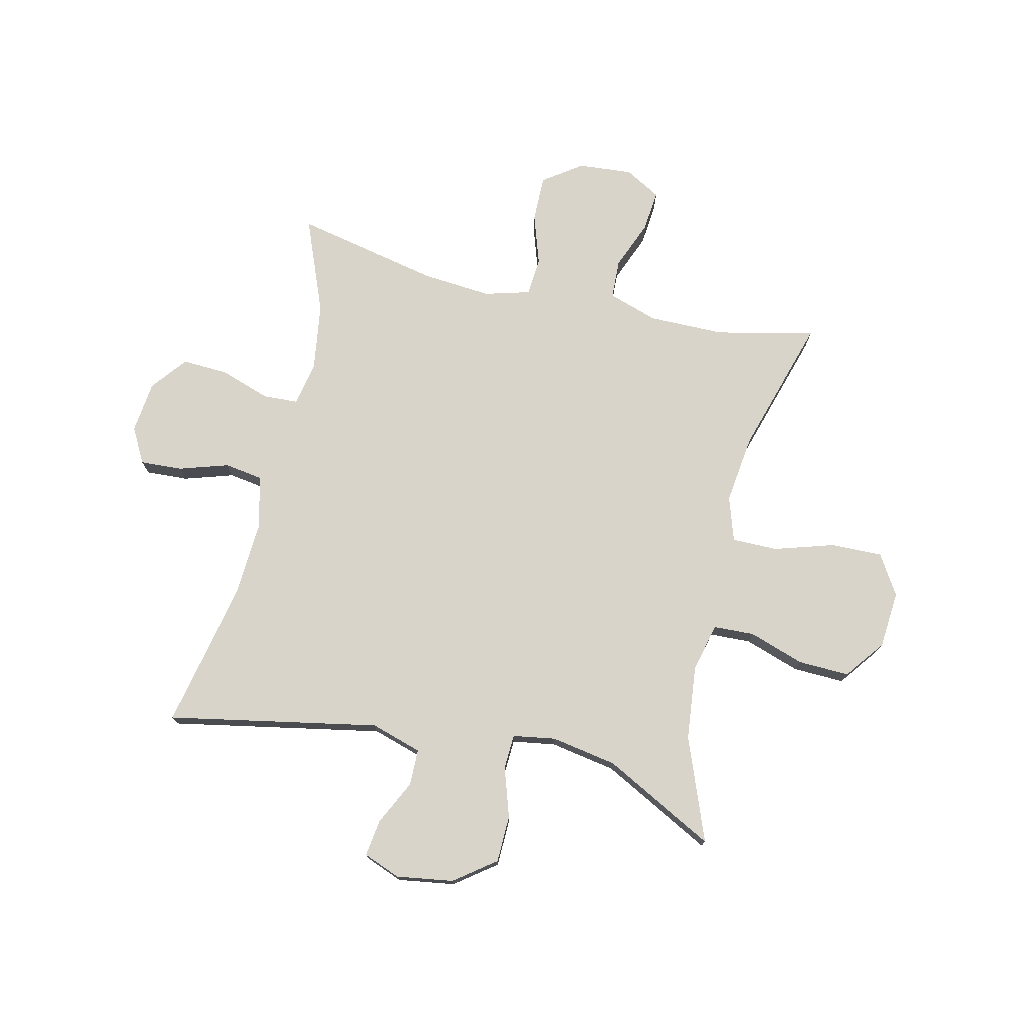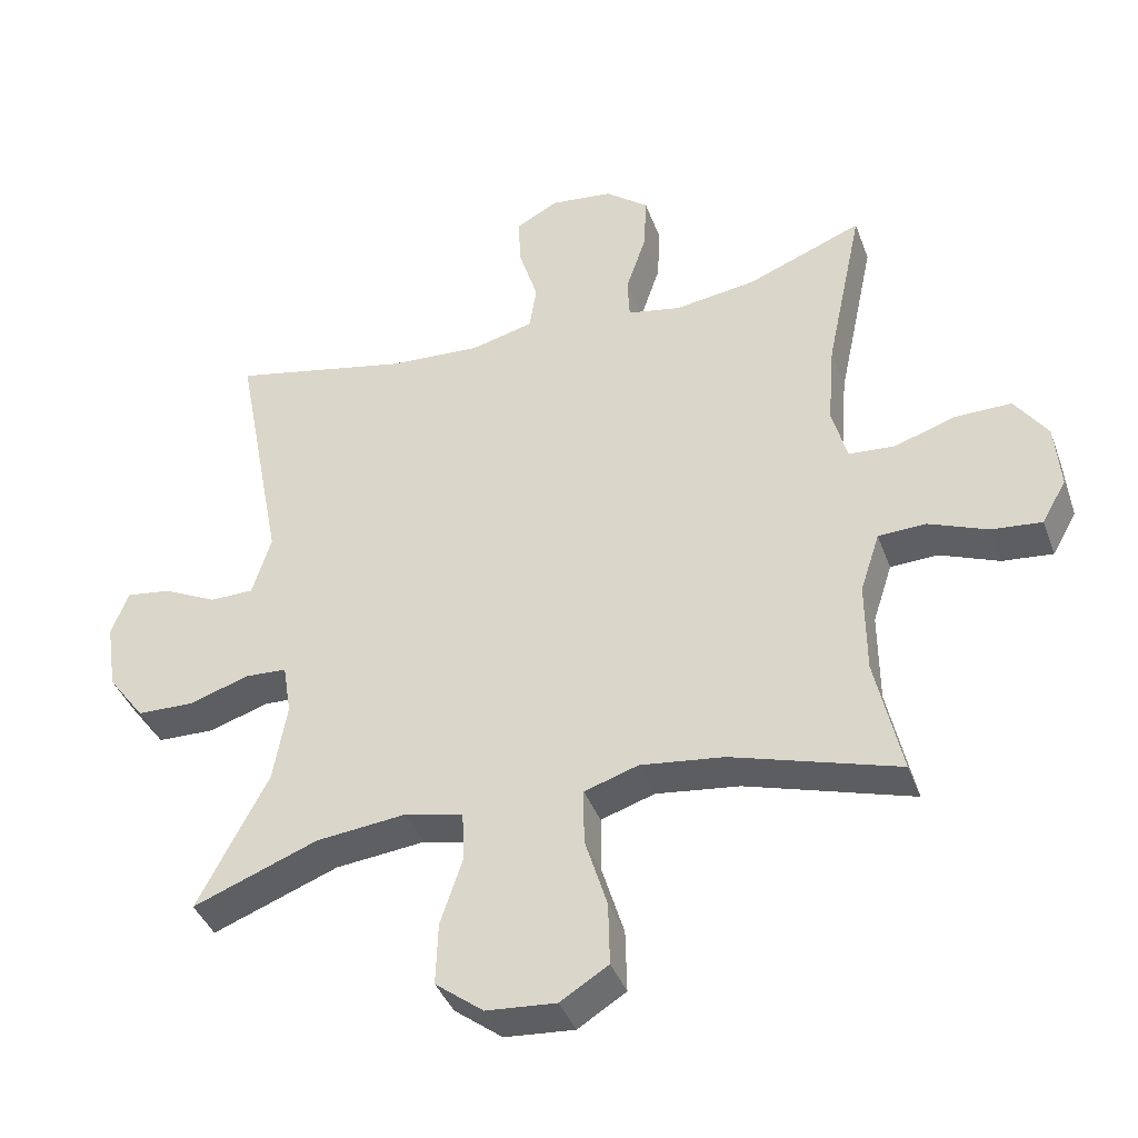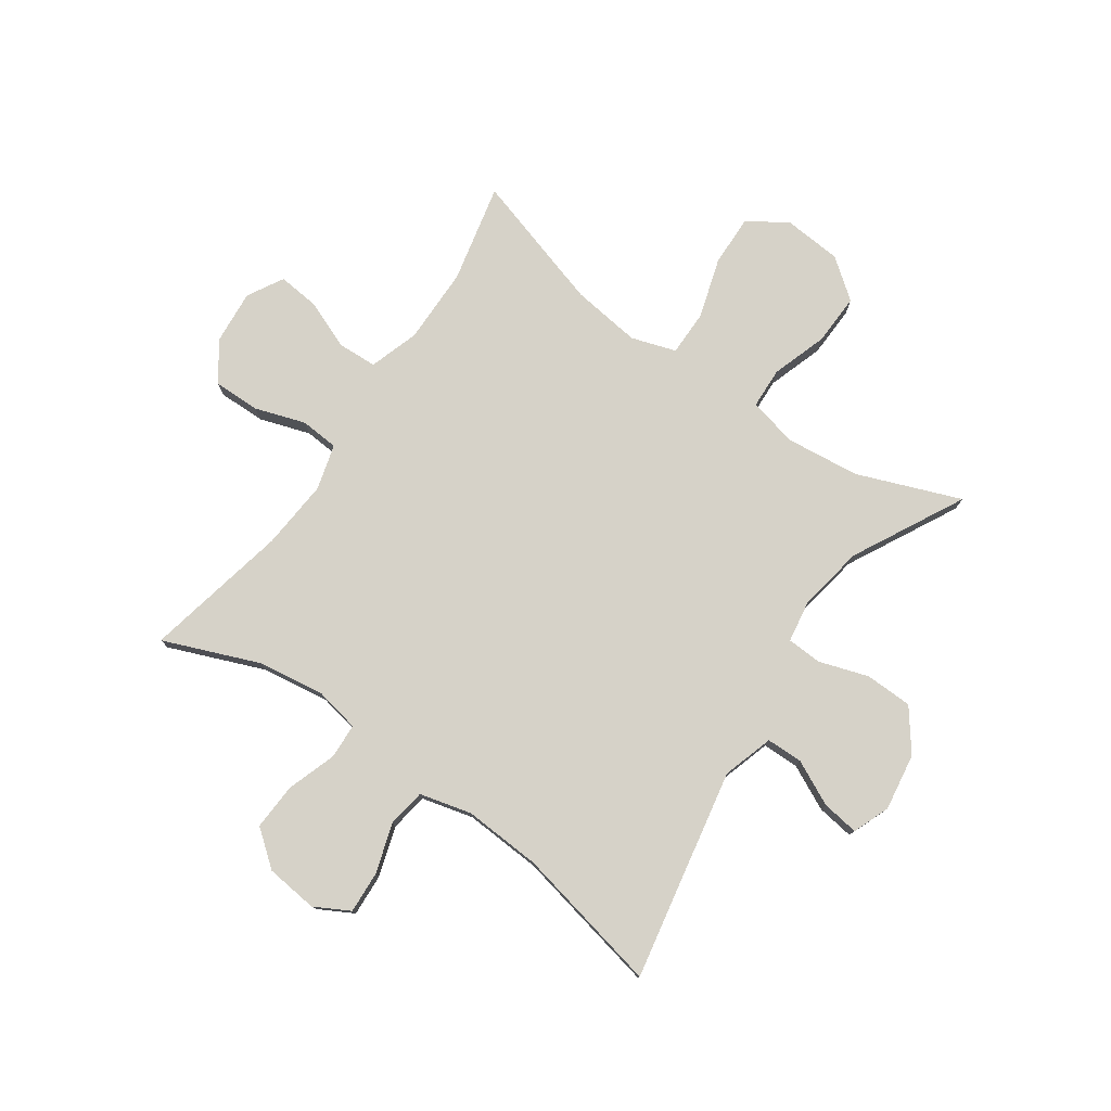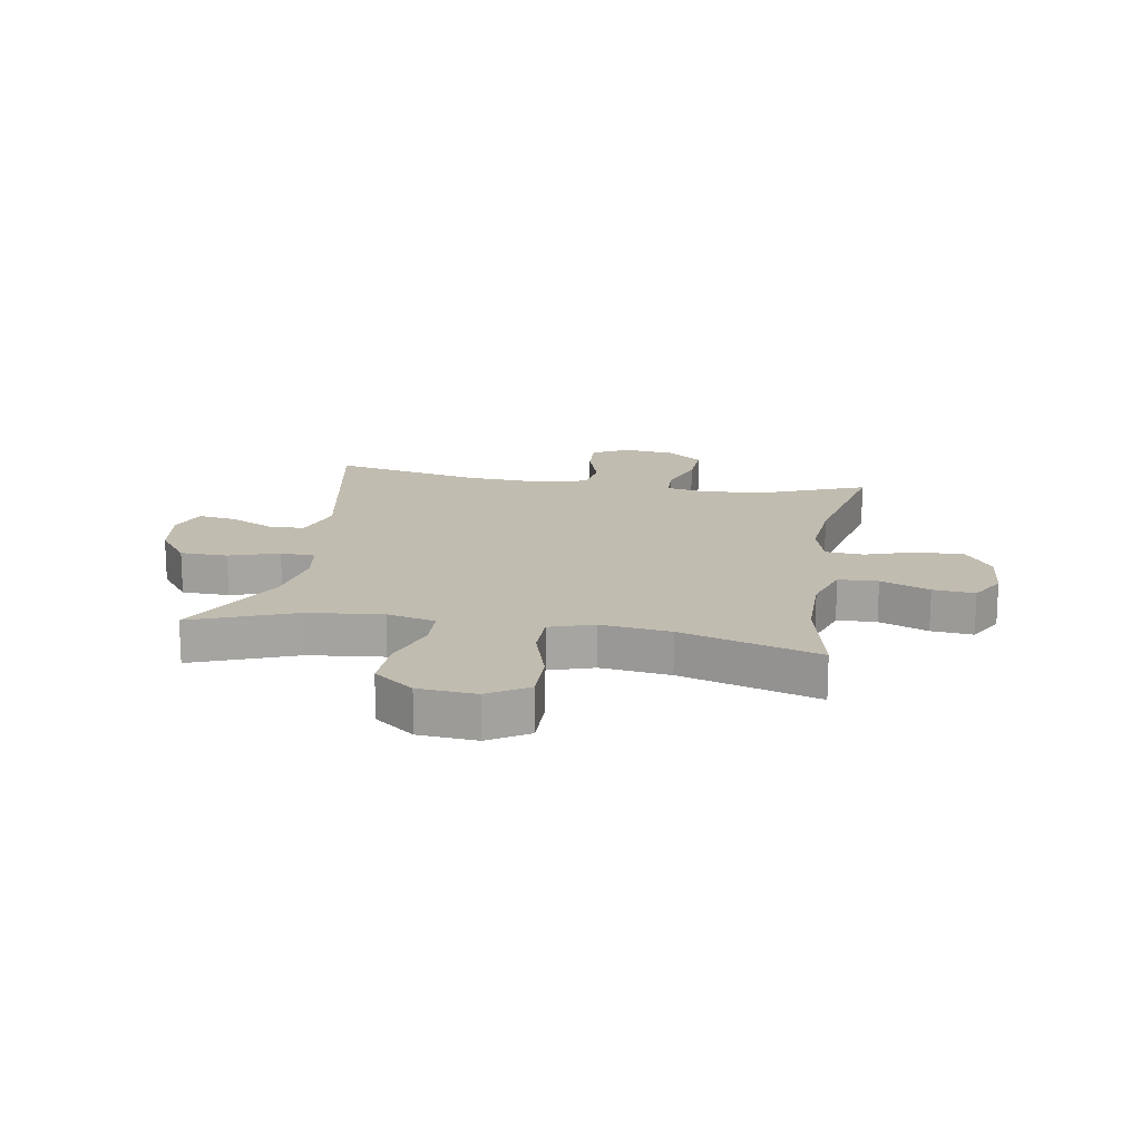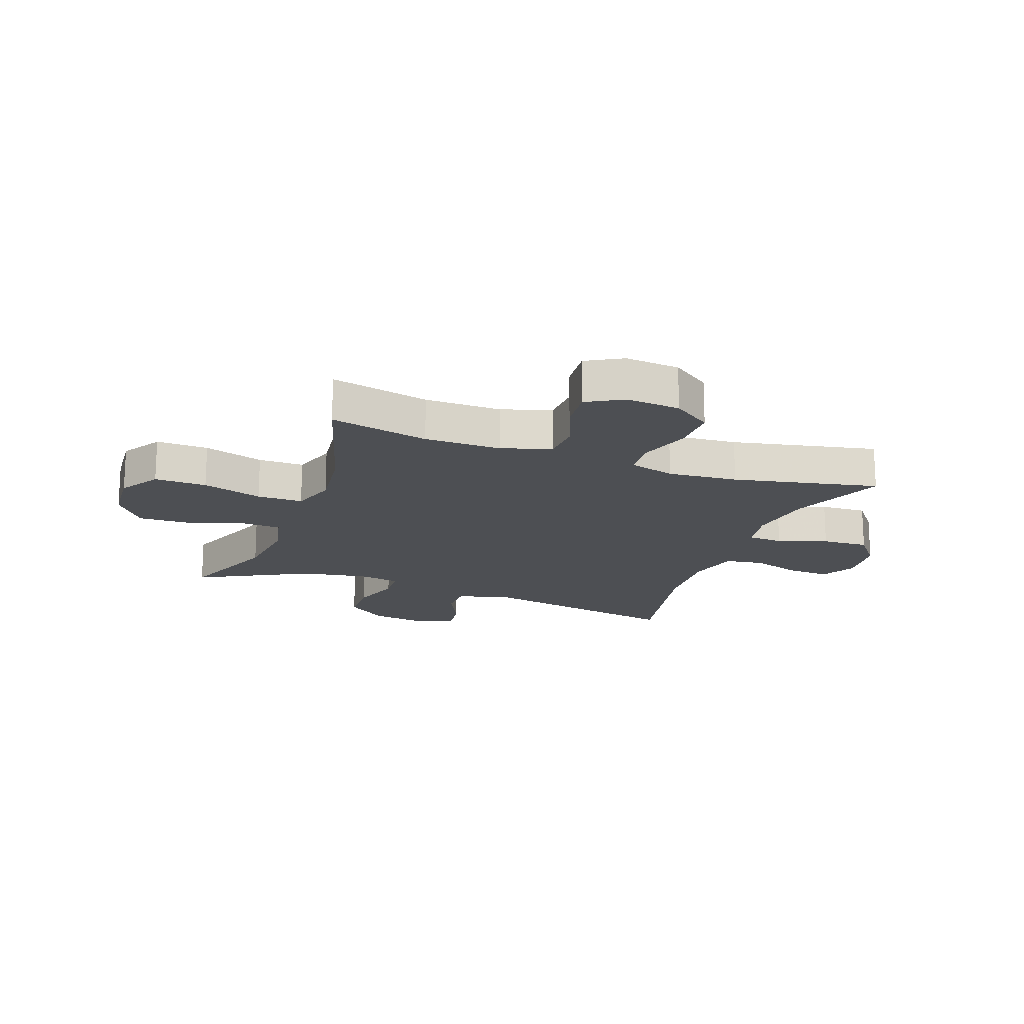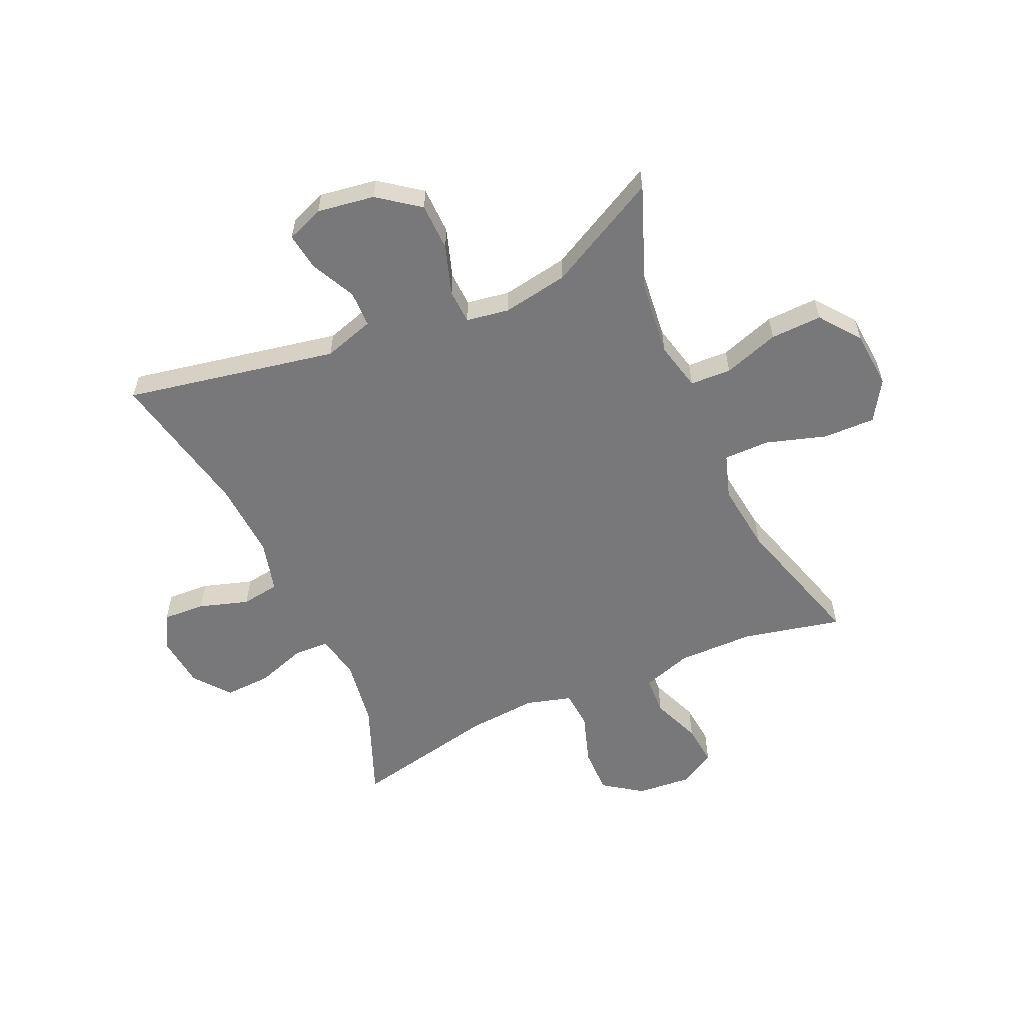
<metadata>
{"format":"obj","ext":"obj","renderer":"f3d","projection":"perspective","resolution":1024,"background":"white","views":[{"elev":75.2,"azim":103.1,"up":"+Y"},{"elev":-39.7,"azim":-160.9,"up":"+Z"},{"elev":77.7,"azim":34.8,"up":"+Y"},{"elev":16.6,"azim":-170.3,"up":"+Y"},{"elev":-17.6,"azim":-110.1,"up":"+Y"},{"elev":-57.6,"azim":114.1,"up":"+Y"}]}
</metadata>
<code>
v -0.5 0.07 0.5
v -0.335 0.07 0.434
v -0.218 0.07 0.417
v -0.141 0.07 0.432
v -0.138 0.07 0.493
v -0.167 0.07 0.579
v -0.171 0.07 0.66
v -0.109 0.07 0.709
v -0.019 0.07 0.719
v 0.042 0.07 0.686
v 0.038 0.07 0.613
v 0.011 0.07 0.527
v 0.021 0.07 0.461
v 0.111 0.07 0.438
v 0.245 0.07 0.446
v 0.5 0.07 0.5
v 0.43 0.07 0.134
v 0.457 0.07 0.046
v 0.52 0.07 0.045
v 0.598 0.07 0.083
v 0.662 0.07 0.092
v 0.687 0.07 0.028
v 0.672 0.07 -0.071
v 0.619 0.07 -0.142
v 0.537 0.07 -0.144
v 0.451 0.07 -0.116
v 0.391 0.07 -0.119
v 0.379 0.07 -0.193
v 0.399 0.07 -0.307
v 0.5 0.07 -0.5
v 0.321 0.07 -0.431
v 0.192 0.07 -0.417
v 0.108 0.07 -0.437
v 0.105 0.07 -0.508
v 0.137 0.07 -0.604
v 0.14 0.07 -0.693
v 0.071 0.07 -0.746
v -0.029 0.07 -0.754
v -0.098 0.07 -0.711
v -0.096 0.07 -0.621
v -0.064 0.07 -0.517
v -0.064 0.07 -0.438
v -0.141 0.07 -0.413
v -0.261 0.07 -0.428
v -0.5 0.07 -0.5
v -0.462 0.07 -0.329
v -0.461 0.07 -0.197
v -0.489 0.07 -0.111
v -0.557 0.07 -0.108
v -0.642 0.07 -0.142
v -0.714 0.07 -0.149
v -0.749 0.07 -0.087
v -0.741 0.07 0.007
v -0.694 0.07 0.074
v -0.613 0.07 0.073
v -0.525 0.07 0.044
v -0.459 0.07 0.049
v -0.437 0.07 0.128
v -0.447 0.07 0.249
v -0.5 0 0.5
v -0.335 0 0.434
v -0.218 0 0.417
v -0.141 0 0.432
v -0.138 0 0.493
v -0.167 0 0.579
v -0.171 0 0.66
v -0.109 0 0.709
v -0.019 0 0.719
v 0.042 0 0.686
v 0.038 0 0.613
v 0.011 0 0.527
v 0.021 0 0.461
v 0.111 0 0.438
v 0.245 0 0.446
v 0.5 0 0.5
v 0.43 0 0.134
v 0.457 0 0.046
v 0.52 0 0.045
v 0.598 0 0.083
v 0.662 0 0.092
v 0.687 0 0.028
v 0.672 0 -0.071
v 0.619 0 -0.142
v 0.537 0 -0.144
v 0.451 0 -0.116
v 0.391 0 -0.119
v 0.379 0 -0.193
v 0.399 0 -0.307
v 0.5 0 -0.5
v 0.321 0 -0.431
v 0.192 0 -0.417
v 0.108 0 -0.437
v 0.105 0 -0.508
v 0.137 0 -0.604
v 0.14 0 -0.693
v 0.071 0 -0.746
v -0.029 0 -0.754
v -0.098 0 -0.711
v -0.096 0 -0.621
v -0.064 0 -0.517
v -0.064 0 -0.438
v -0.141 0 -0.413
v -0.261 0 -0.428
v -0.5 0 -0.5
v -0.462 0 -0.329
v -0.461 0 -0.197
v -0.489 0 -0.111
v -0.557 0 -0.108
v -0.642 0 -0.142
v -0.714 0 -0.149
v -0.749 0 -0.087
v -0.741 0 0.007
v -0.694 0 0.074
v -0.613 0 0.073
v -0.525 0 0.044
v -0.459 0 0.049
v -0.437 0 0.128
v -0.447 0 0.249
f 53 54 55 56
f 53 56 57
f 52 53 57
f 49 50 51 52
f 48 49 52 57
f 47 48 57 58
f 44 45 46
f 43 44 46 47
f 42 43 47 58
f 38 39 40 41
f 38 41 42
f 37 38 42
f 34 35 36 37
f 33 34 37 42
f 32 33 42 58
f 29 30 31
f 28 29 31 32
f 27 28 32 58
f 23 24 25 26
f 19 20 21 22
f 18 19 22 23
f 15 16 17
f 14 15 17 18
f 13 14 18
f 9 10 11 12
f 9 12 13
f 8 9 13
f 5 6 7 8
f 4 5 8 13
f 3 4 13 18
f 59 1 2
f 59 2 3 18
f 26 27 58 59
f 18 23 26 59
f 115 114 113 112
f 116 115 112
f 116 112 111
f 111 110 109 108
f 116 111 108 107
f 117 116 107 106
f 105 104 103
f 106 105 103 102
f 117 106 102 101
f 100 99 98 97
f 101 100 97
f 101 97 96
f 96 95 94 93
f 101 96 93 92
f 117 101 92 91
f 90 89 88
f 91 90 88 87
f 117 91 87 86
f 85 84 83 82
f 81 80 79 78
f 82 81 78 77
f 76 75 74
f 77 76 74 73
f 77 73 72
f 71 70 69 68
f 72 71 68
f 72 68 67
f 67 66 65 64
f 72 67 64 63
f 77 72 63 62
f 61 60 118
f 77 62 61 118
f 118 117 86 85
f 118 85 82 77
f 1 60 61 2
f 2 61 62 3
f 3 62 63 4
f 4 63 64 5
f 5 64 65 6
f 6 65 66 7
f 7 66 67 8
f 8 67 68 9
f 9 68 69 10
f 10 69 70 11
f 11 70 71 12
f 12 71 72 13
f 13 72 73 14
f 14 73 74 15
f 15 74 75 16
f 16 75 76 17
f 17 76 77 18
f 18 77 78 19
f 19 78 79 20
f 20 79 80 21
f 21 80 81 22
f 22 81 82 23
f 23 82 83 24
f 24 83 84 25
f 25 84 85 26
f 26 85 86 27
f 27 86 87 28
f 28 87 88 29
f 29 88 89 30
f 30 89 90 31
f 31 90 91 32
f 32 91 92 33
f 33 92 93 34
f 34 93 94 35
f 35 94 95 36
f 36 95 96 37
f 37 96 97 38
f 38 97 98 39
f 39 98 99 40
f 40 99 100 41
f 41 100 101 42
f 42 101 102 43
f 43 102 103 44
f 44 103 104 45
f 45 104 105 46
f 46 105 106 47
f 47 106 107 48
f 48 107 108 49
f 49 108 109 50
f 50 109 110 51
f 51 110 111 52
f 52 111 112 53
f 53 112 113 54
f 54 113 114 55
f 55 114 115 56
f 56 115 116 57
f 57 116 117 58
f 58 117 118 59
f 59 118 60 1

</code>
